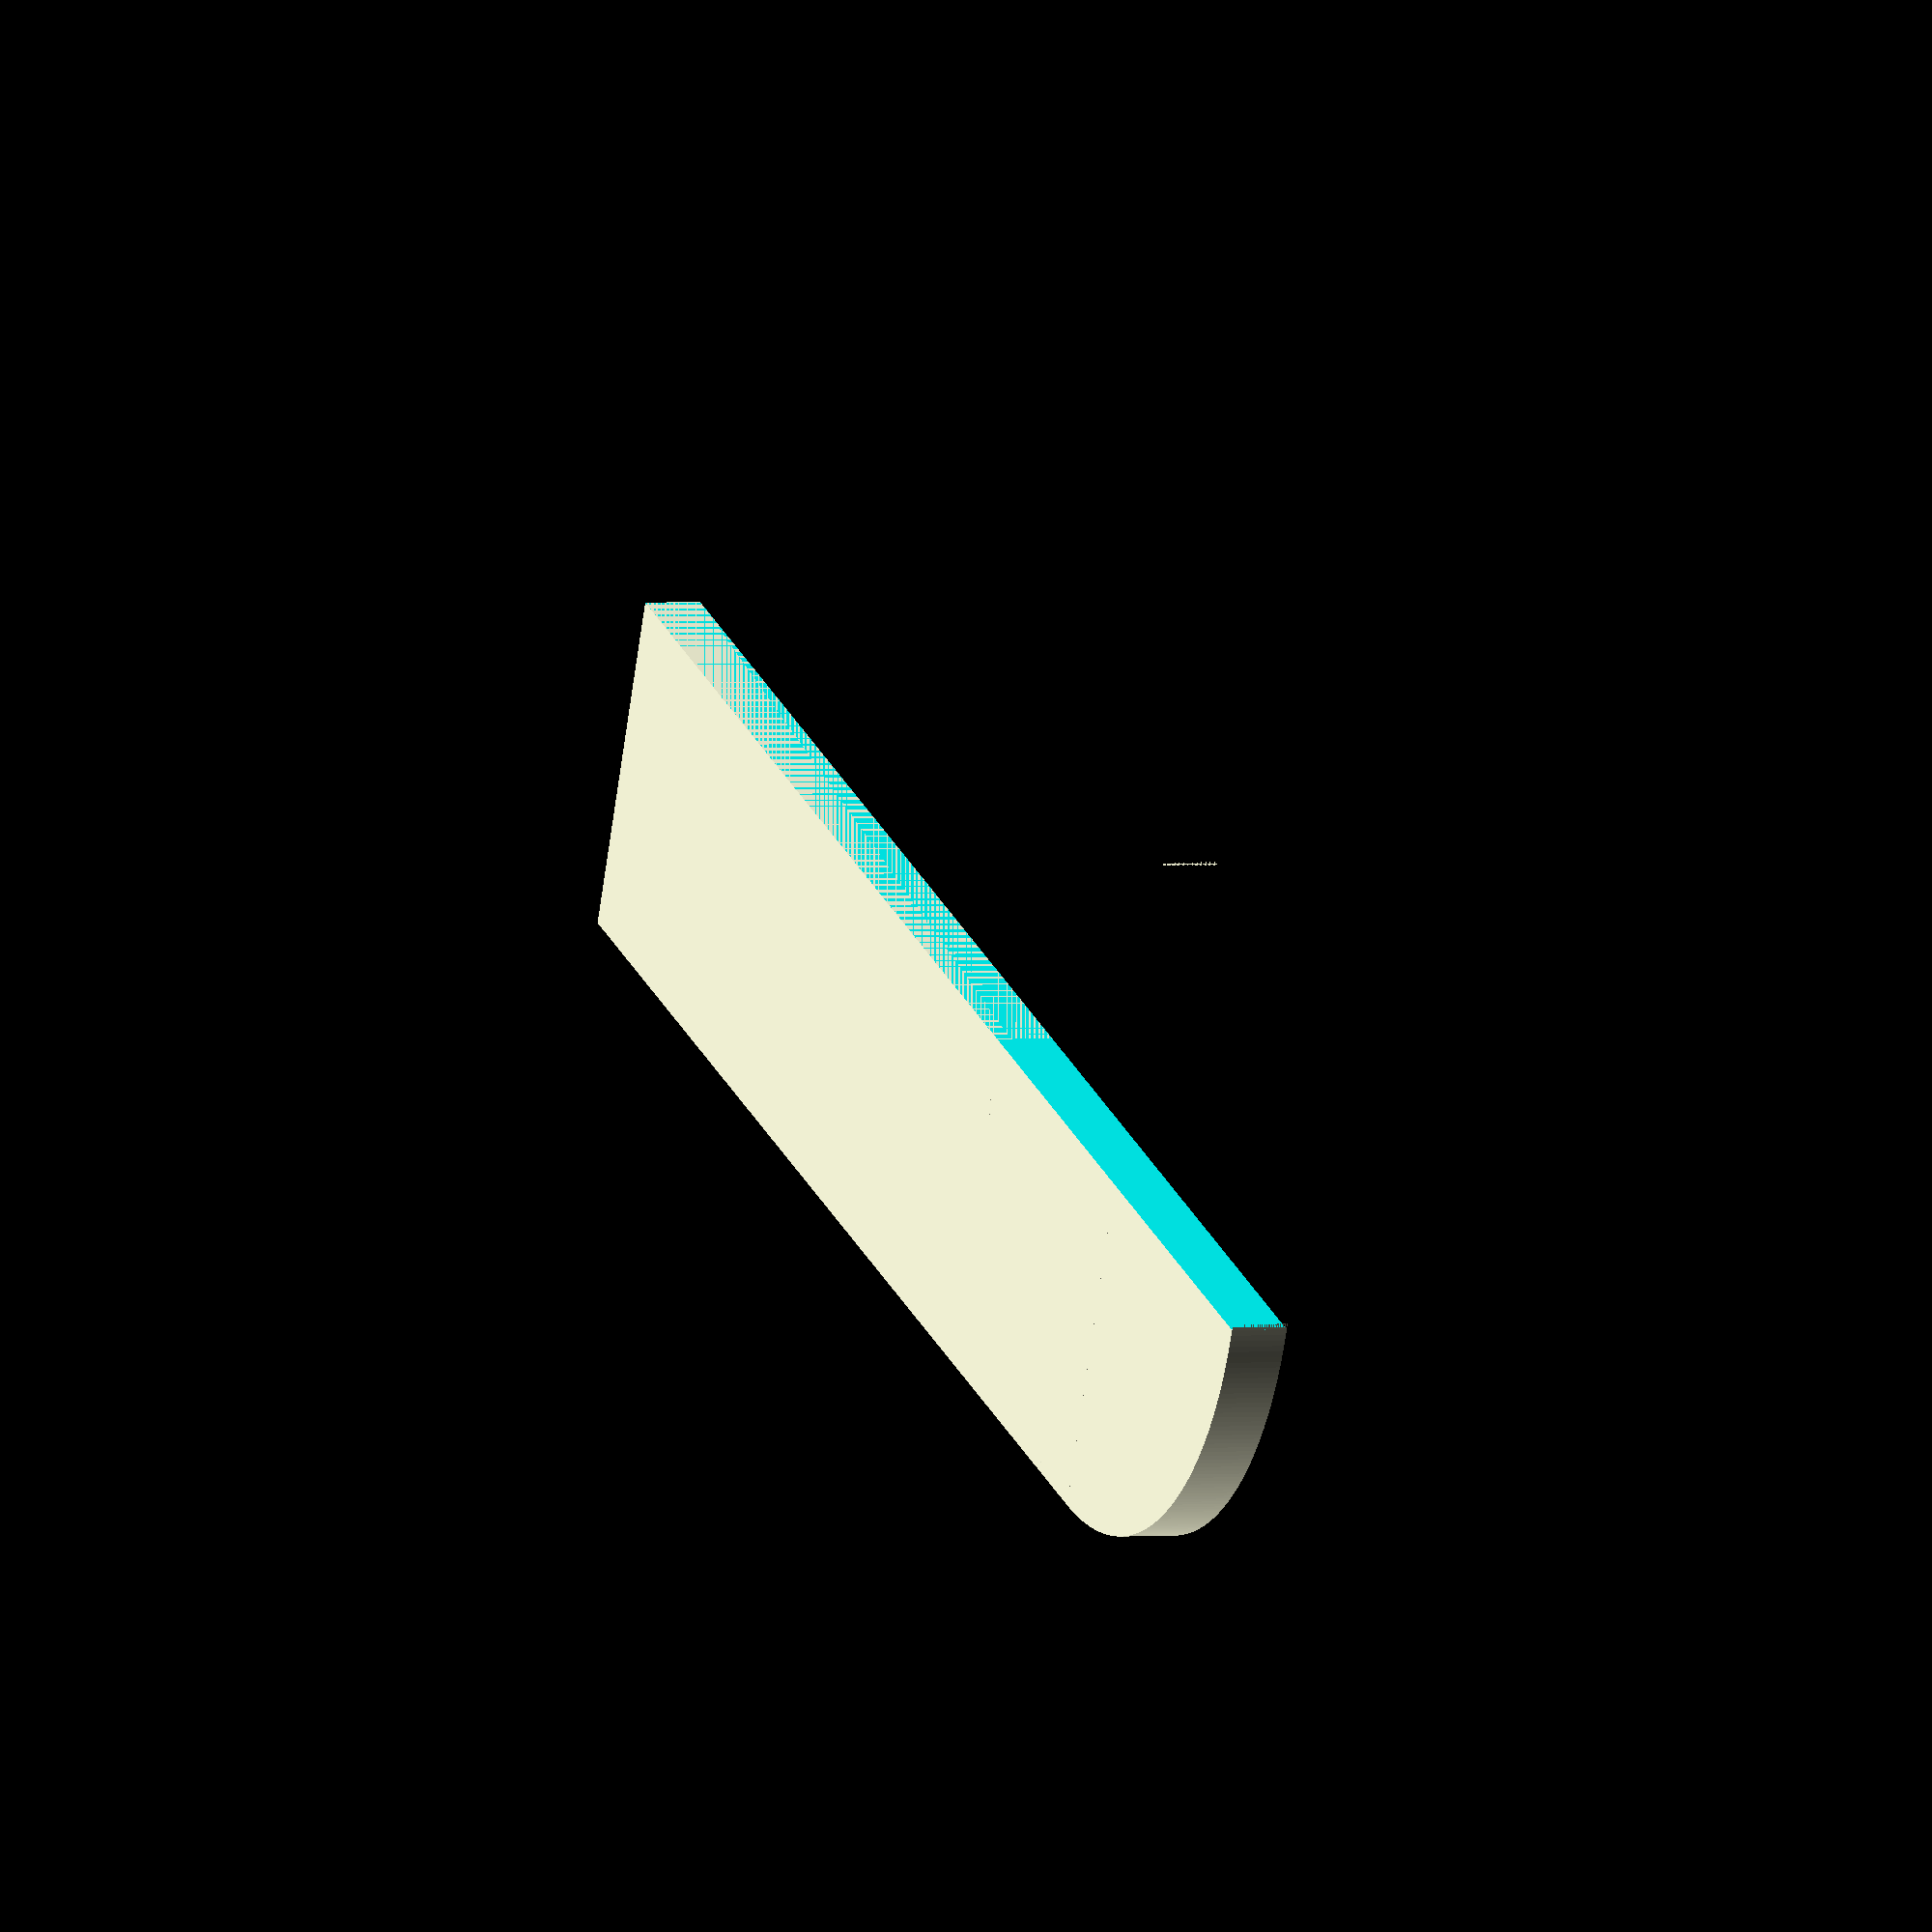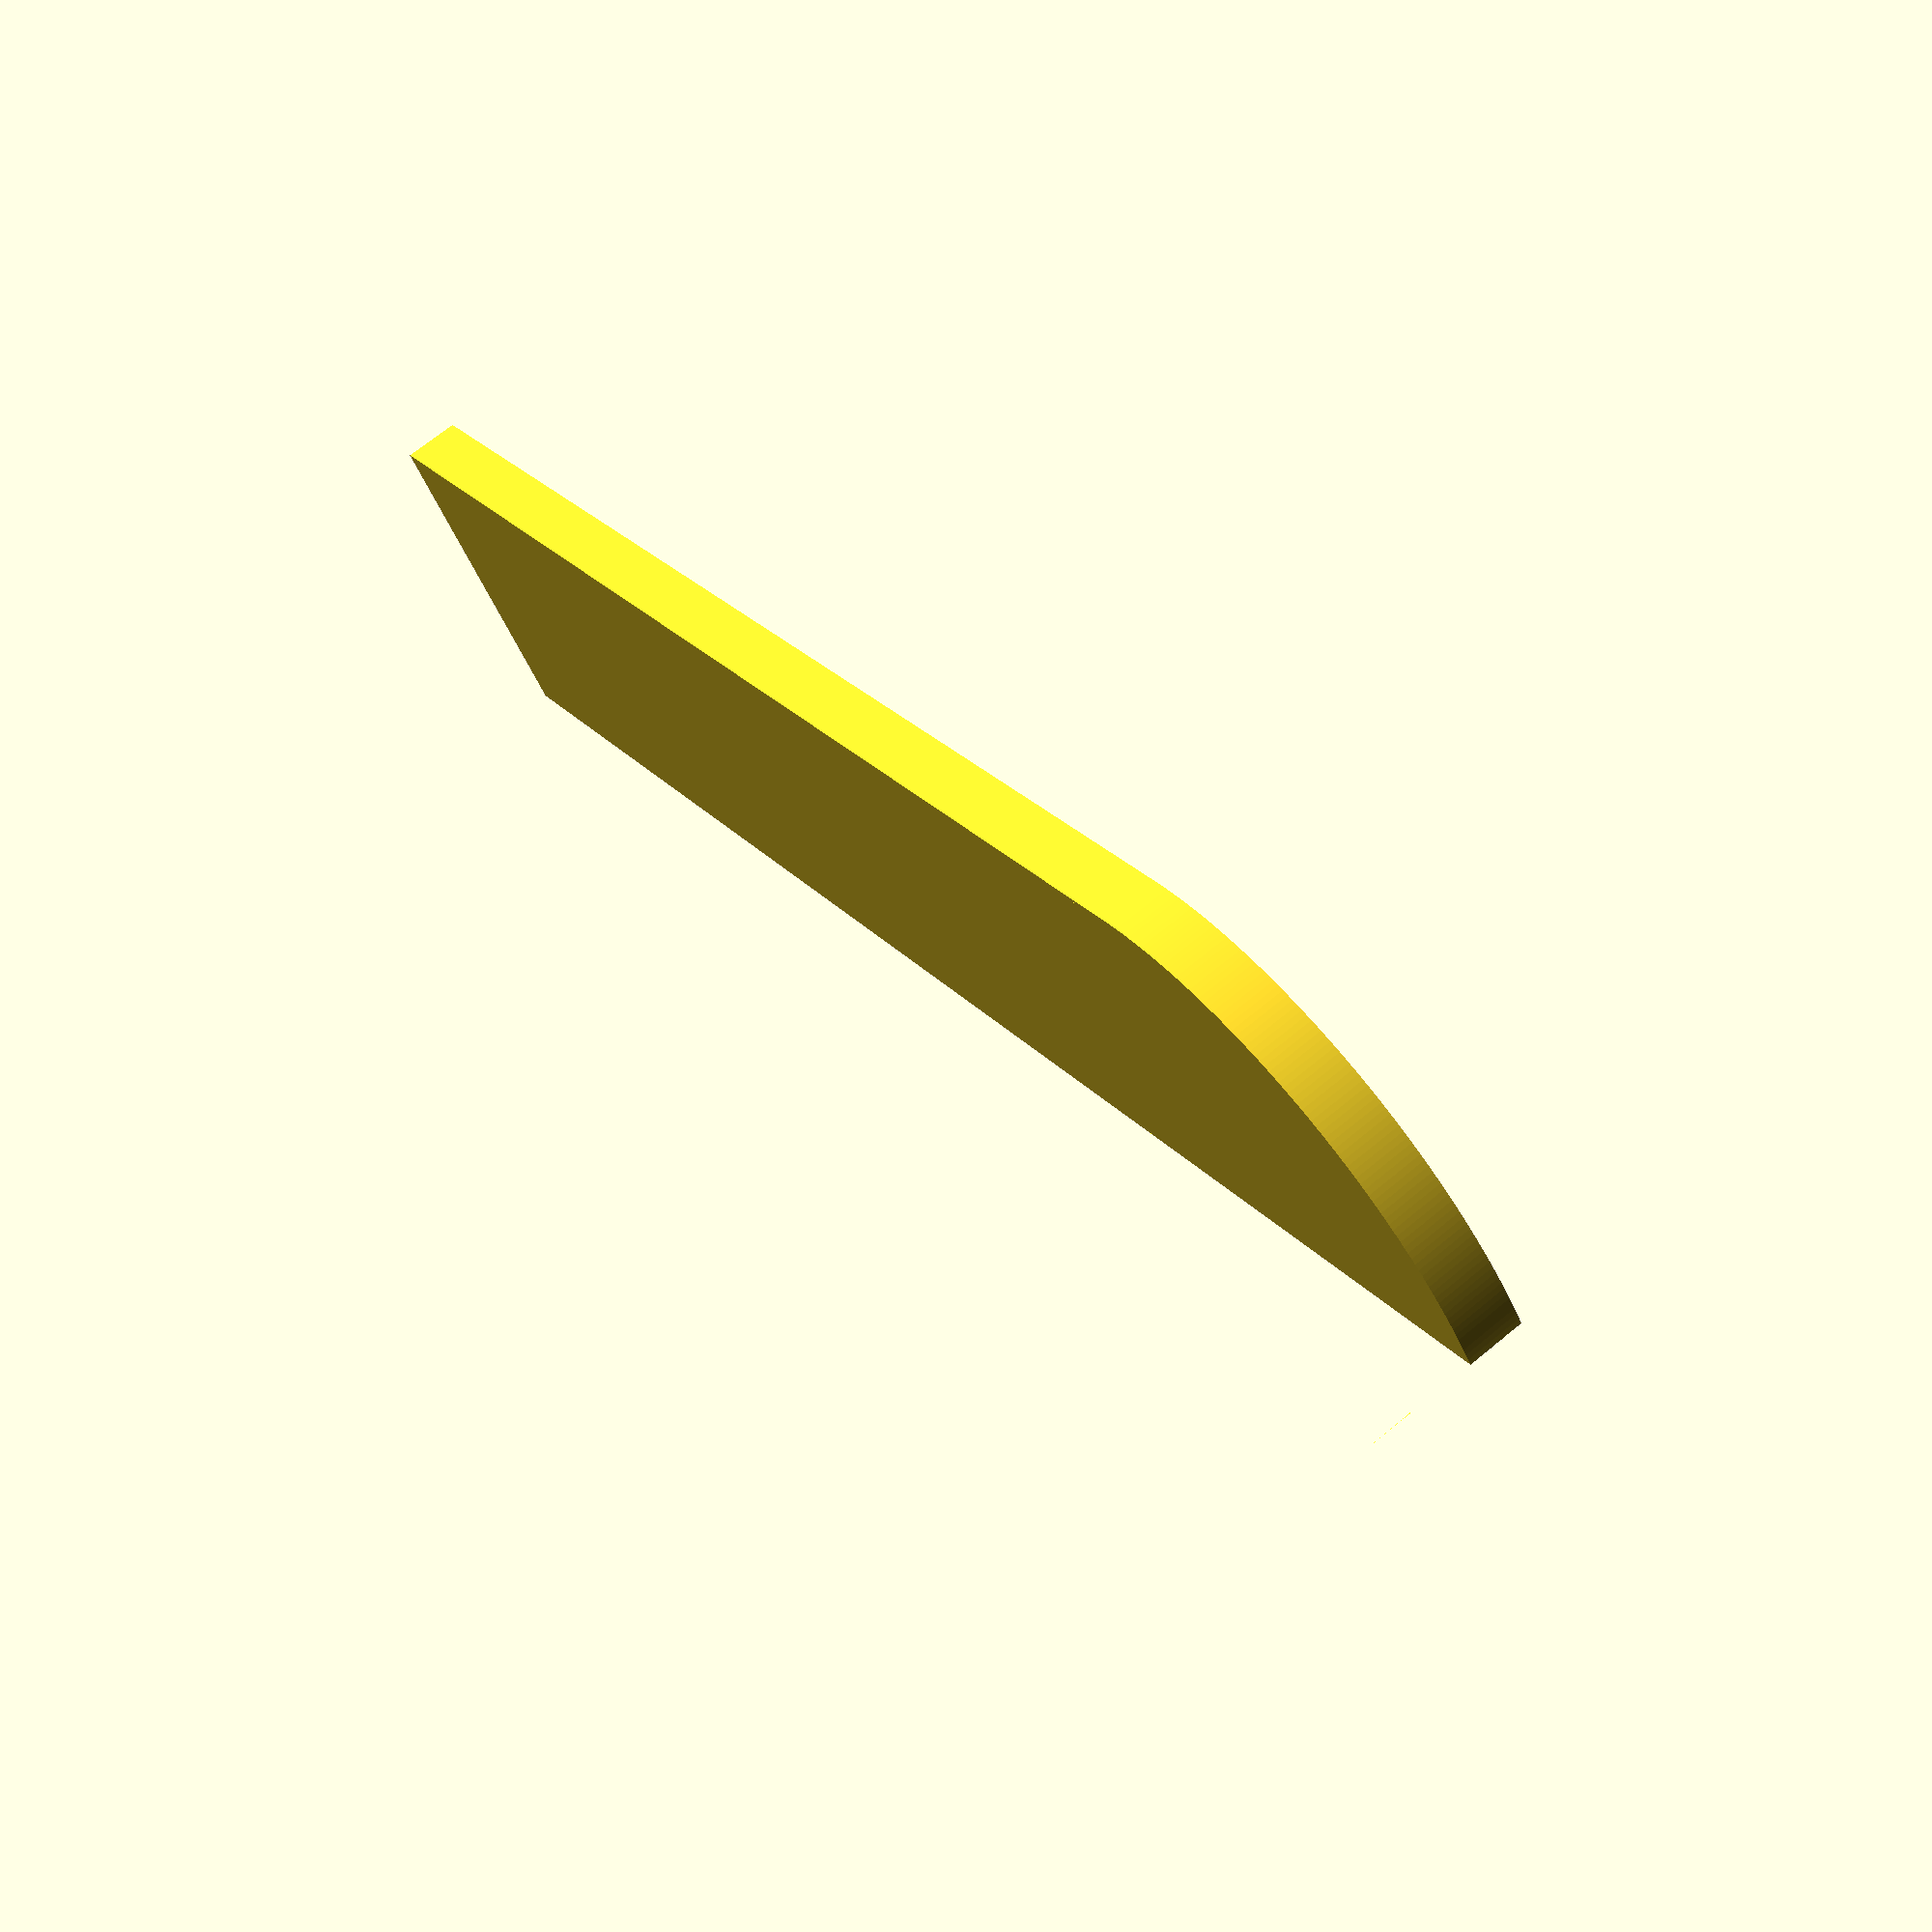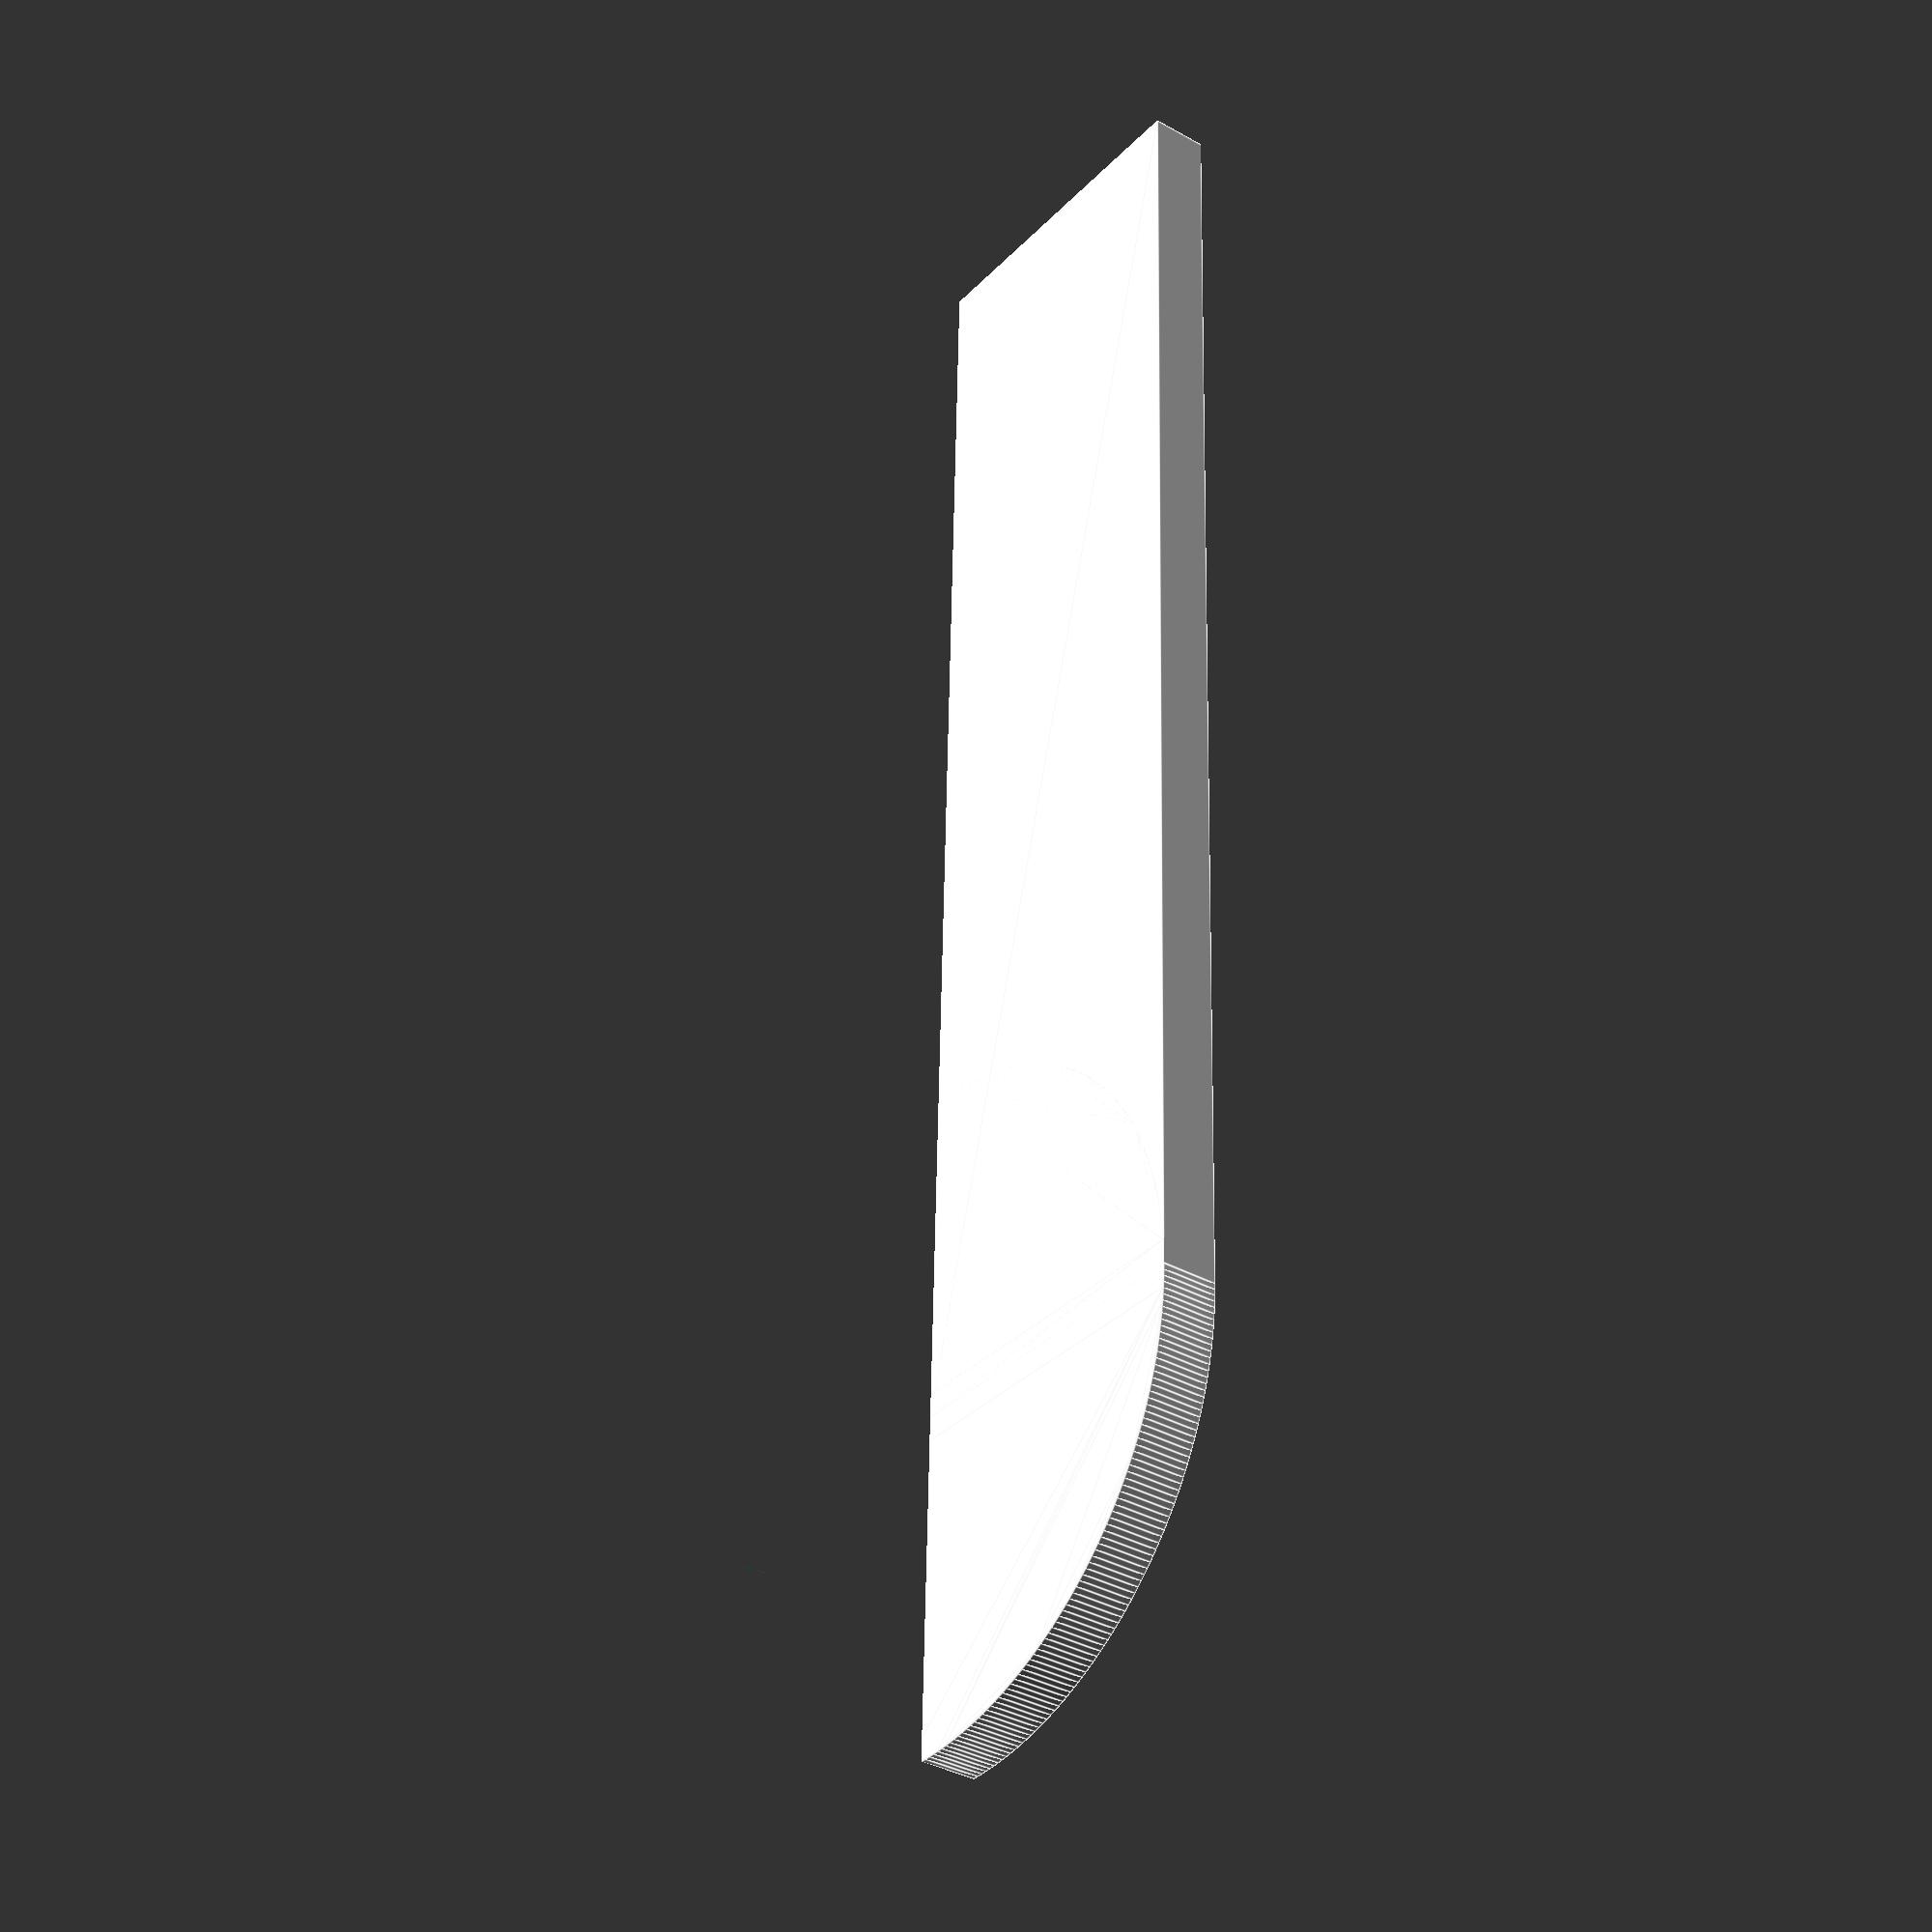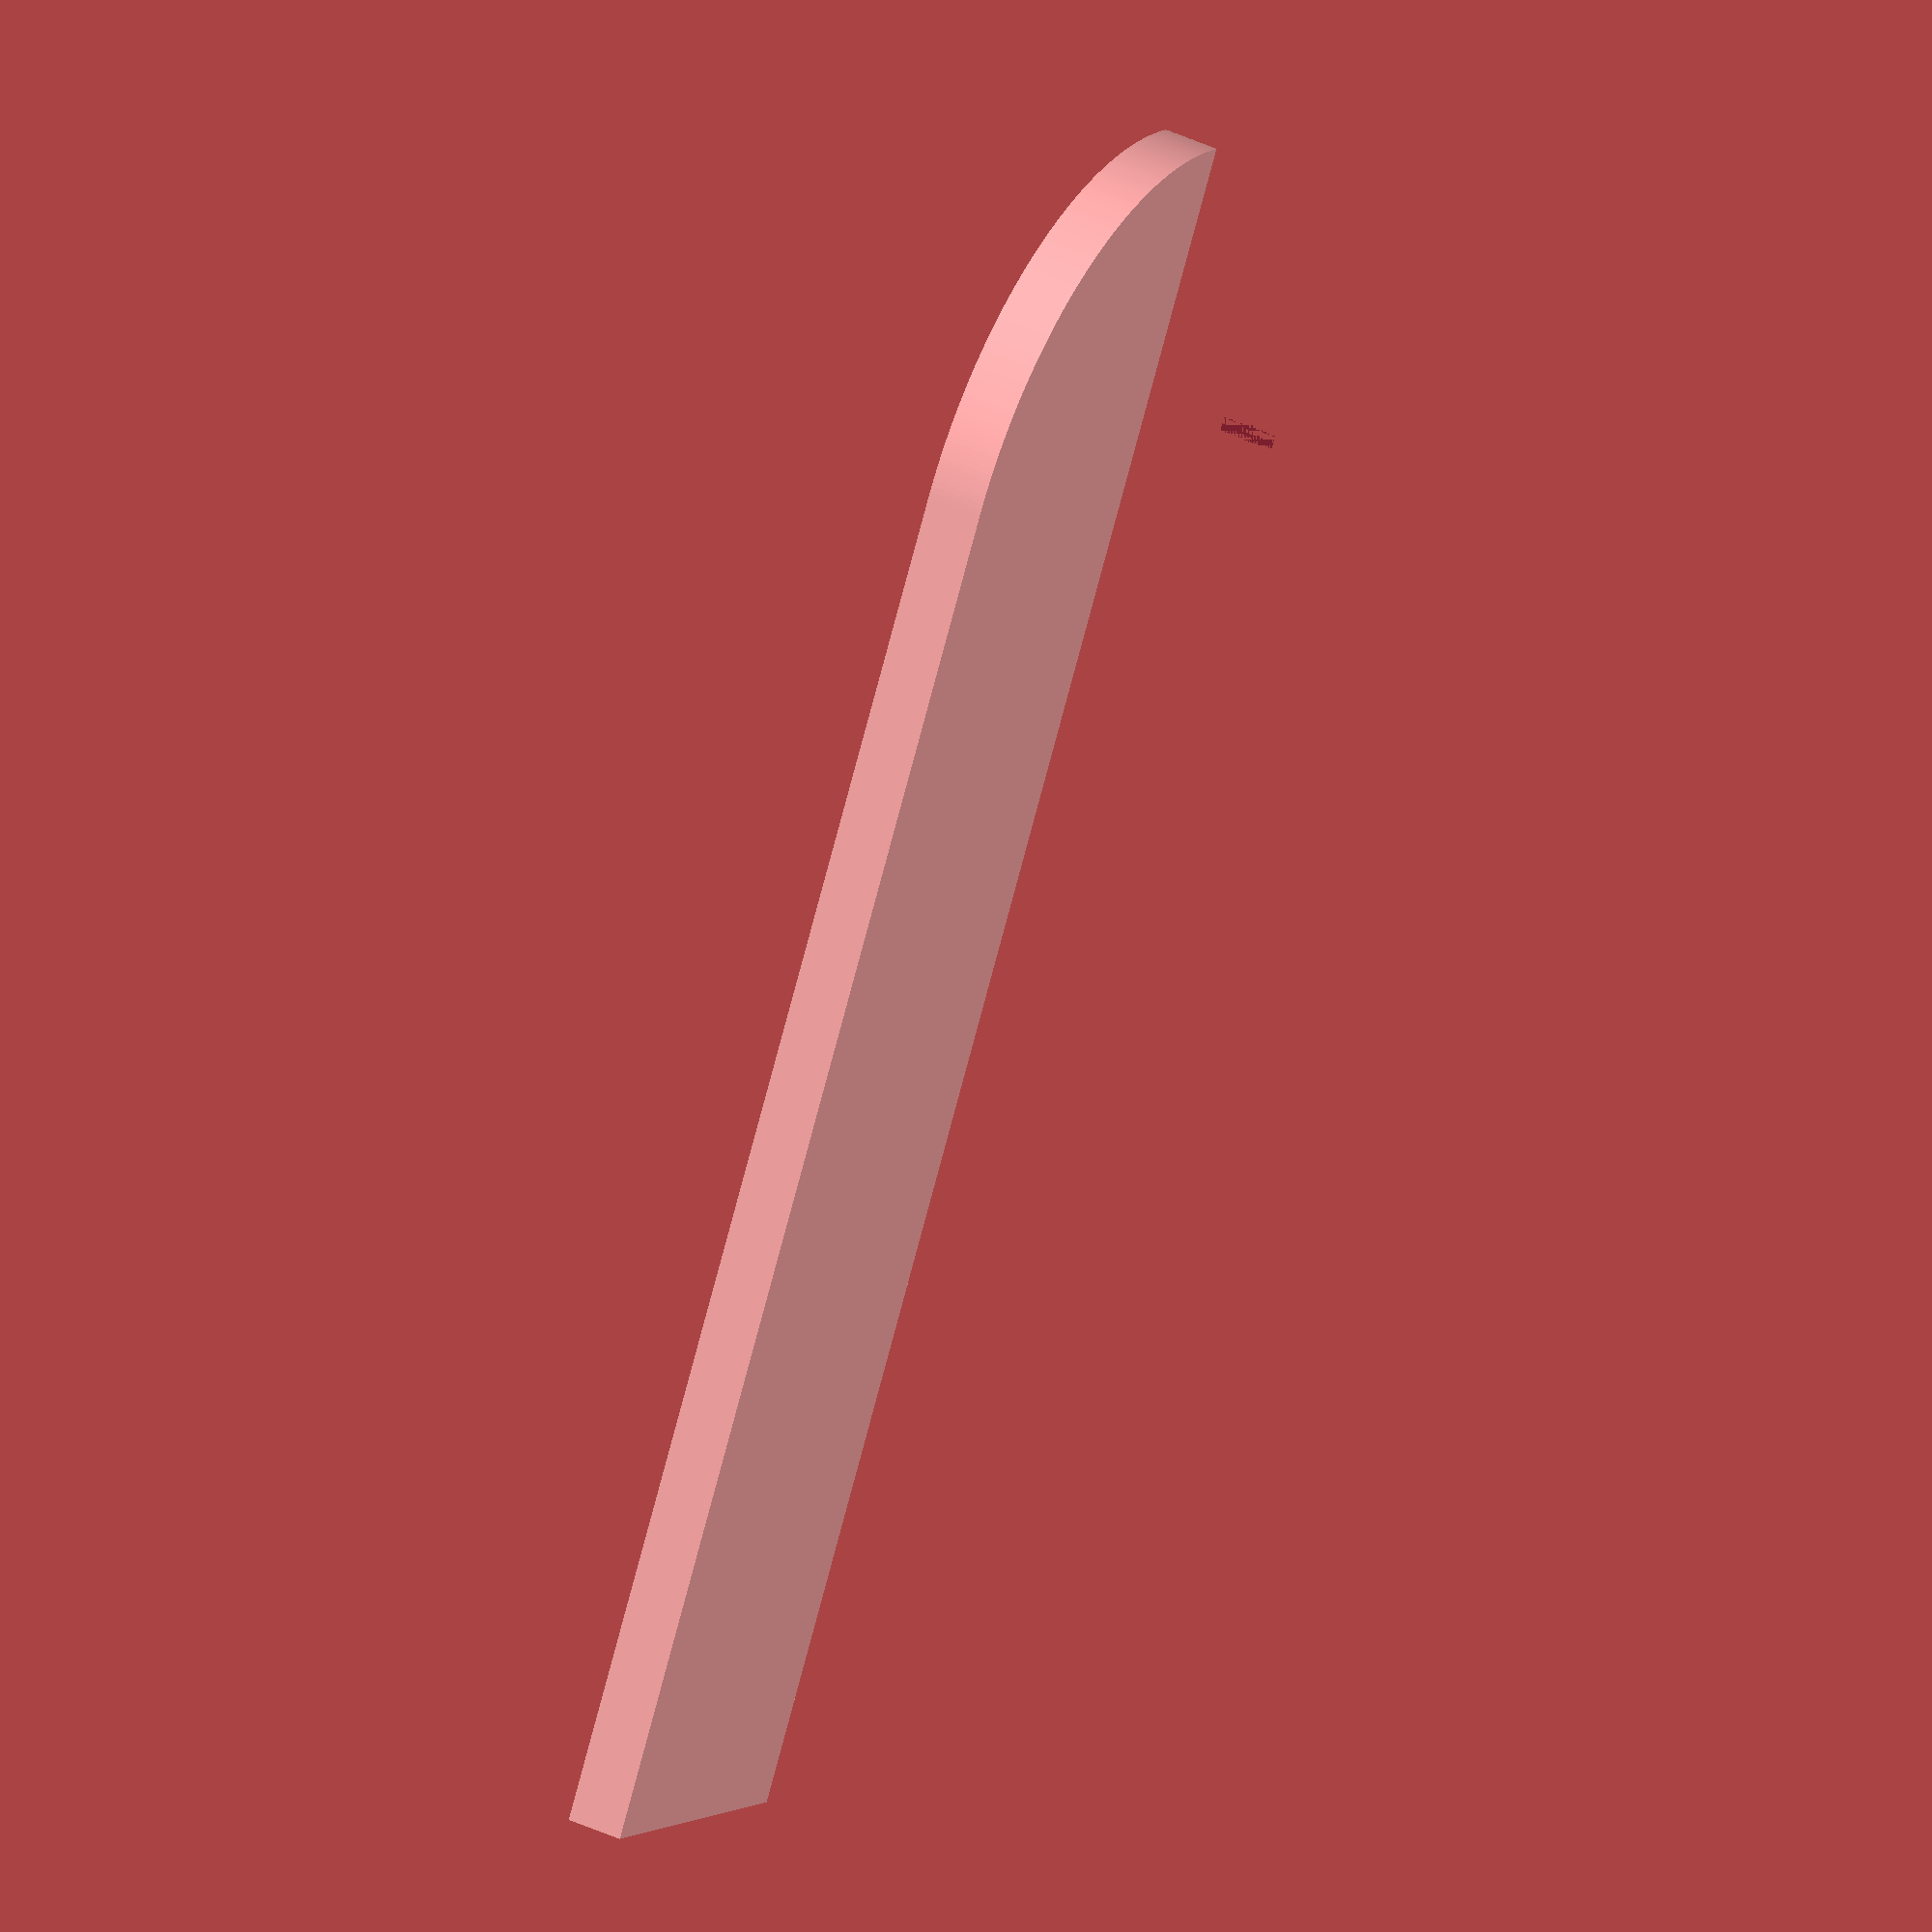
<openscad>
/*
A `sign` consists of two `side`s, each symmetrical about the `y` axis and therefore represented as `half` a `side` 

The `half` is mirrored and printed, creating one `side` of a `sign`.

At the top is the `handle`, below which is the `handle_opening`. At the base there is a `void` between the feet. The `handle_width` is less than the `foot_width`.

The edges of the `side`s, `handle_opening`, and `void` between the feet have a small raised `welt` for stiffness and esthetics.

Collectively, anything that makes a hole in the `side` are `holes`, which are a `union()` so they can be `difference()`'ed from the `side`.
*/

 $fs = 0.1;
 $fa = 1;

handle_width = 90 * 0.439 + (6.8045 * 2);
height = 230 * 0.439;
foot_width = 115 * 0.439;
handle_radius = 5.5 * 0.439;
swing_angle = 15; // per half

/*

side();

module side() difference() {
    with_handle();
    handle_cutter();
}

module with_handle() union() {
    linear_extrude(height = 1.2, center = true) difference() {
        blank();
        holes();
    }
    rotate([0, 90, 0]) cylinder(h = handle_width, r = handle_radius, center = true);
}

module handle_cutter() rotate([-swing_angle, 0, 0]) {
    translate([0, 0, -handle_radius / 2])
        cube([handle_width * 1.1, handle_radius * 5, handle_radius], center = true);
}

module blank() {
    union() {
        half();
        mirror([1, 0, 0]) half();
    }
}

*/

// half();

module half() {
    polygon([
        [0, 0],
        [handle_width / 2, 0],
        [foot_width / 2, height],
        [0, height],
        [0, 0],
    ]);
}

// quarter_rounded_half_slot(handle_width / 2, 6.8045);

quarter_rounded_half_slot(30, 6);

module quarter_rounded_half_slot(width, height) {
    difference() {
        union() {
            square([width - height, height]);
            translate([width - height, 0, 0]) circle(height);
        }
        translate([0, -height, 0]) square([width, height]);
    }
}
</openscad>
<views>
elev=177.5 azim=337.9 roll=291.1 proj=o view=solid
elev=291.5 azim=324.4 roll=50.4 proj=p view=wireframe
elev=216.4 azim=271.8 roll=126.4 proj=p view=edges
elev=318.3 azim=301.5 roll=299.3 proj=o view=wireframe
</views>
